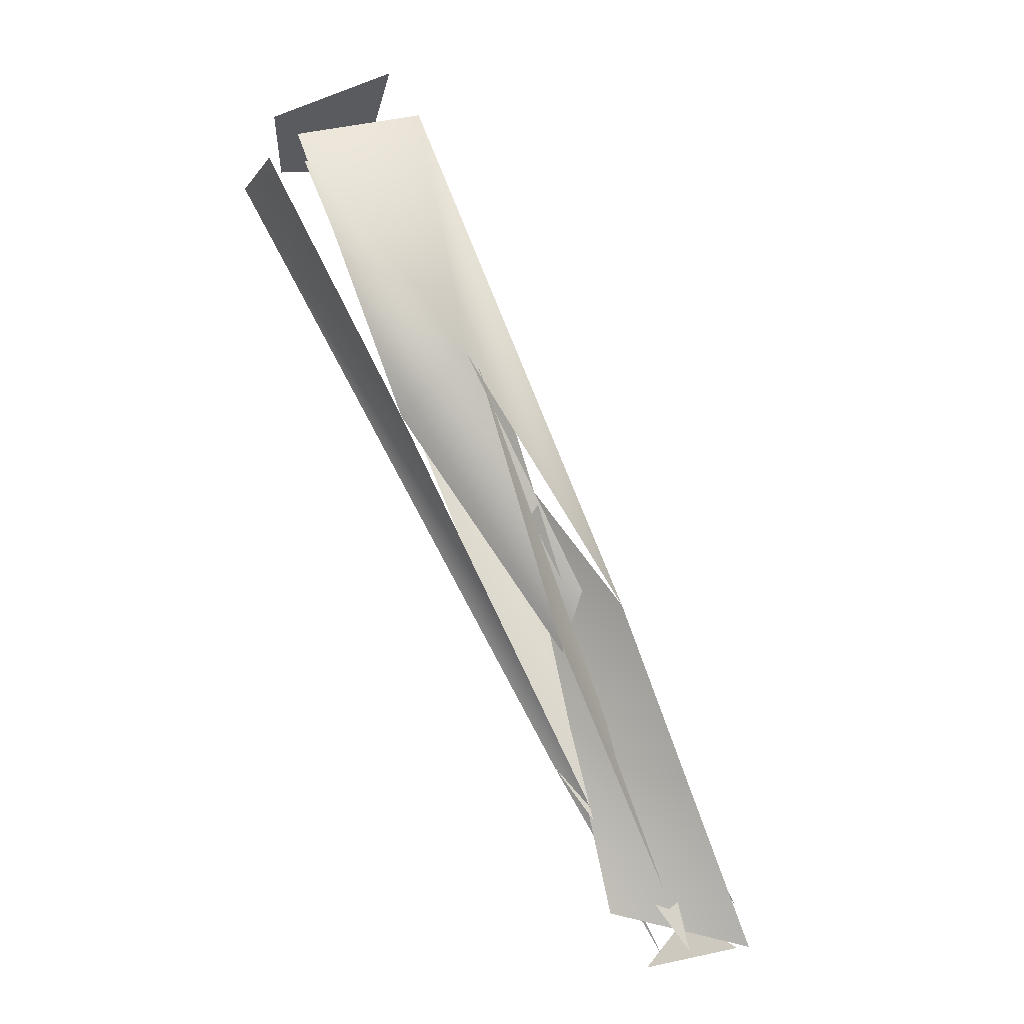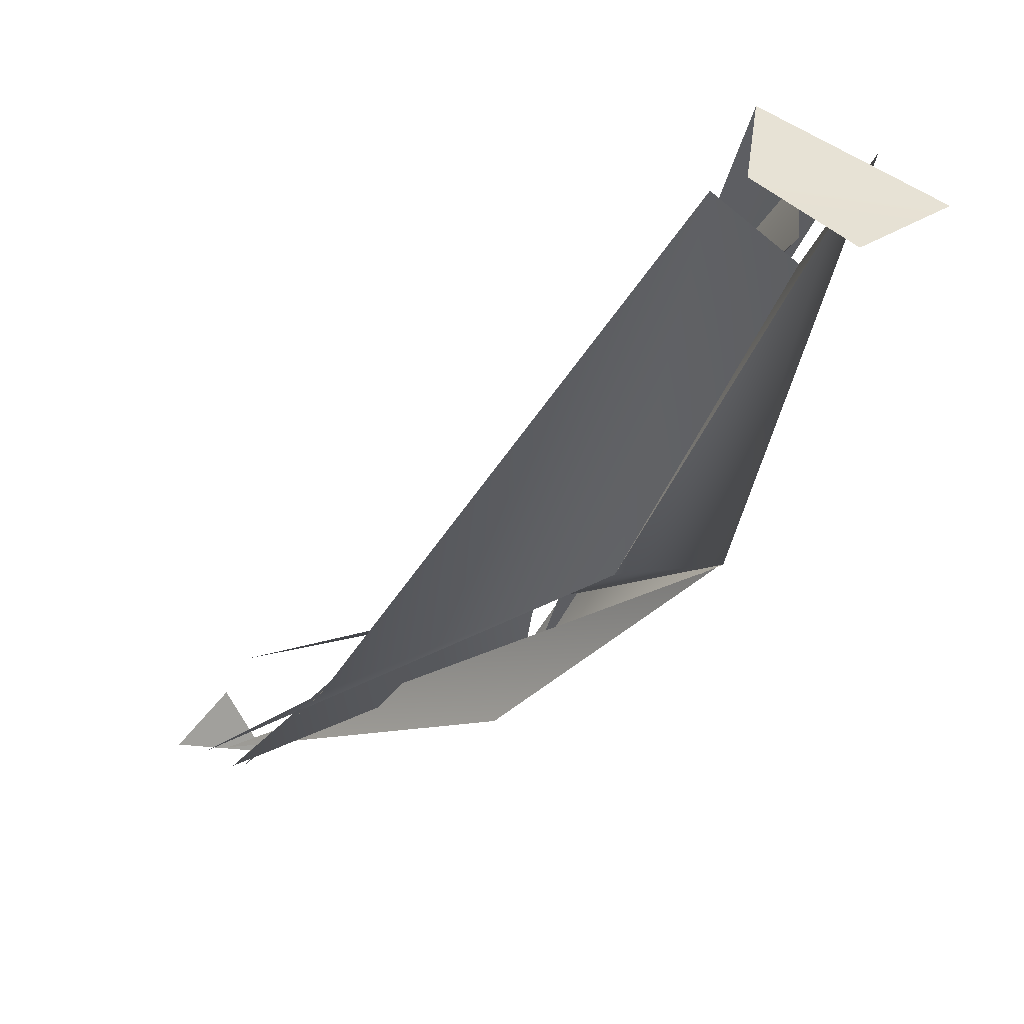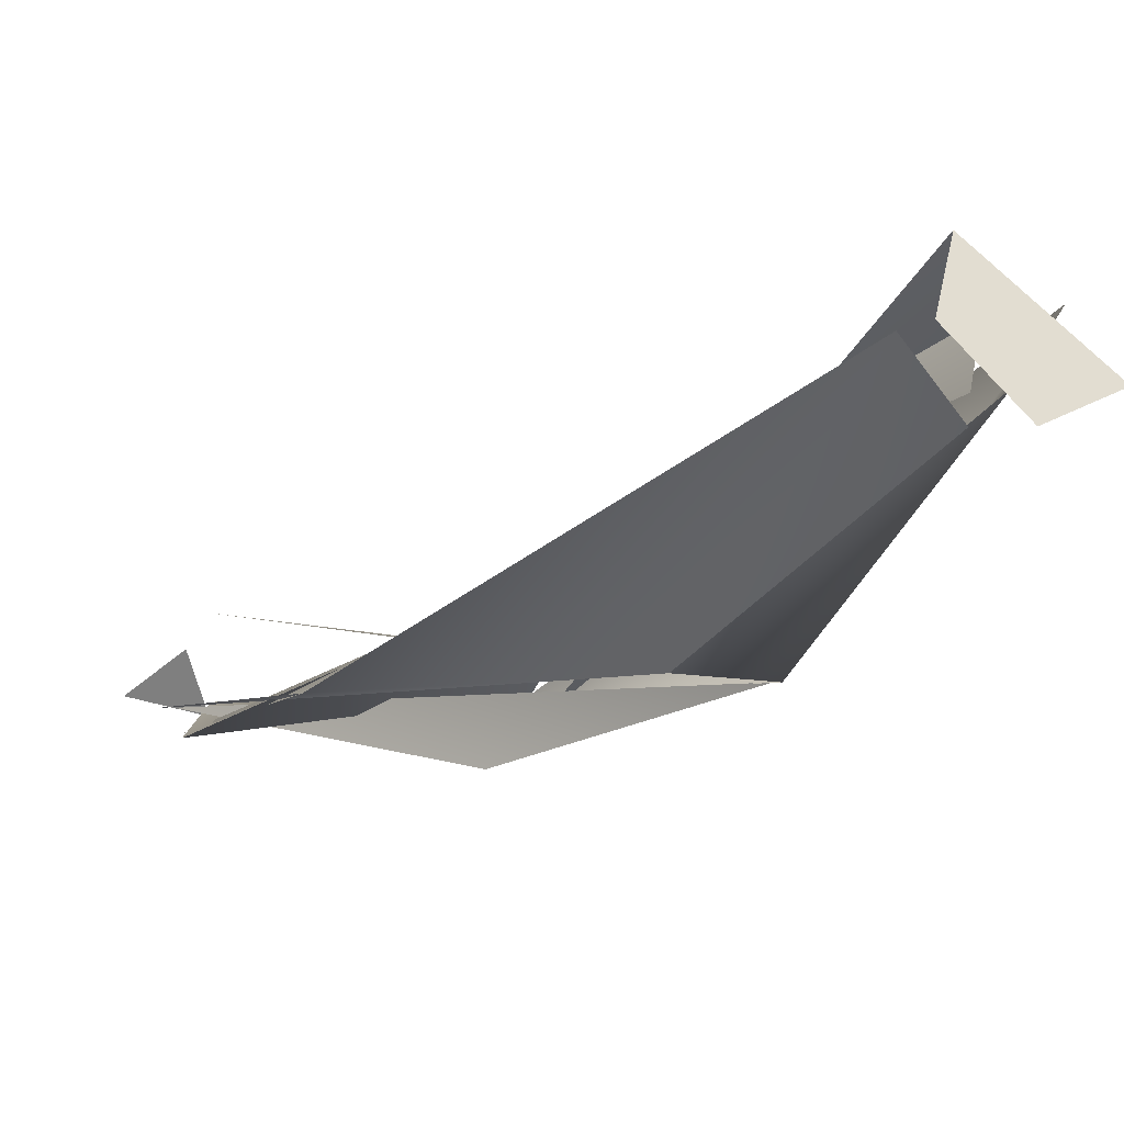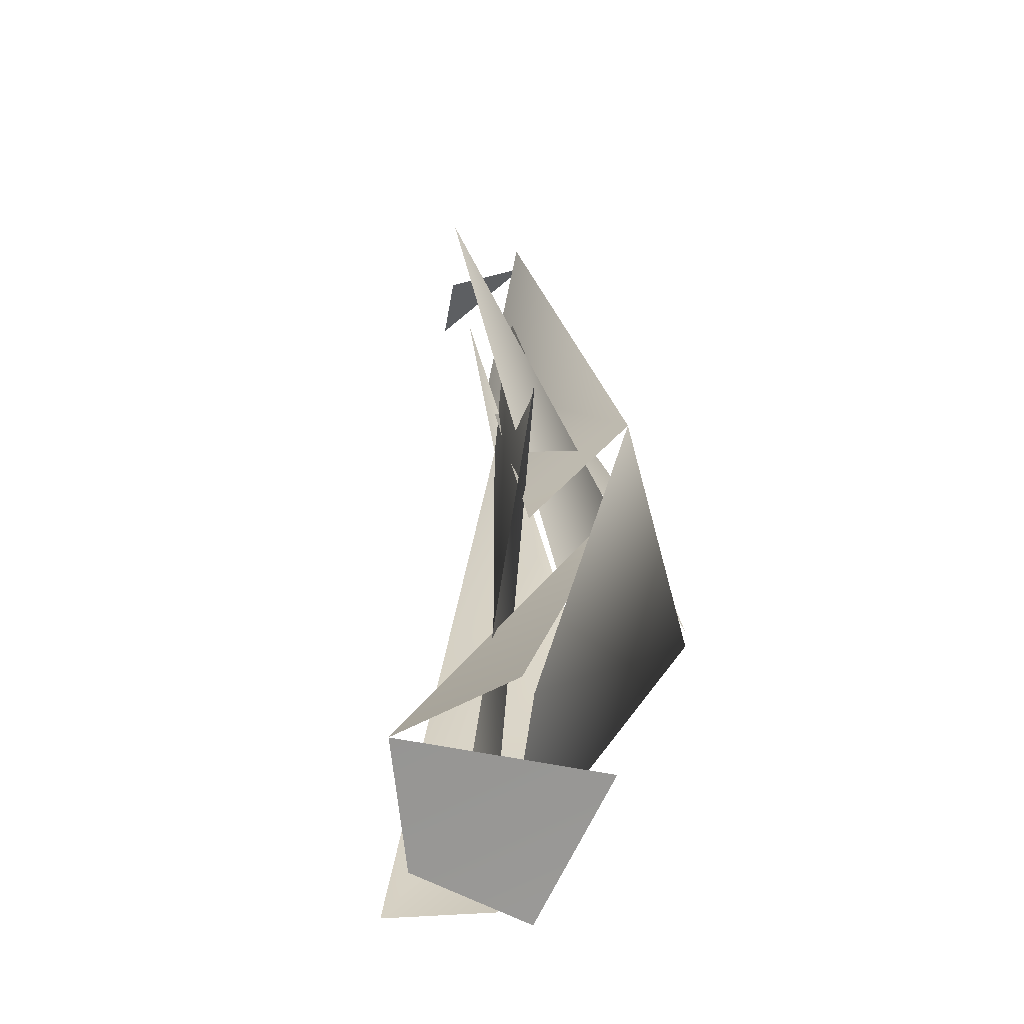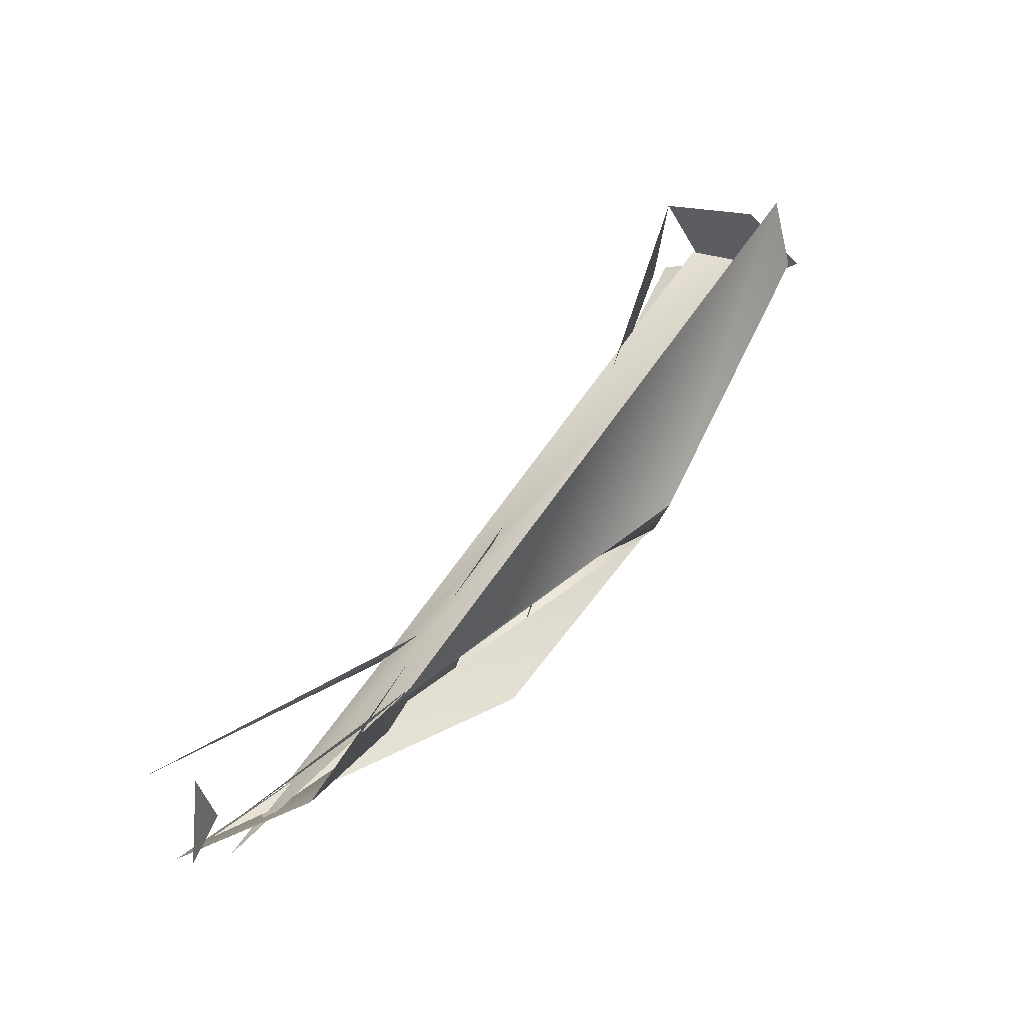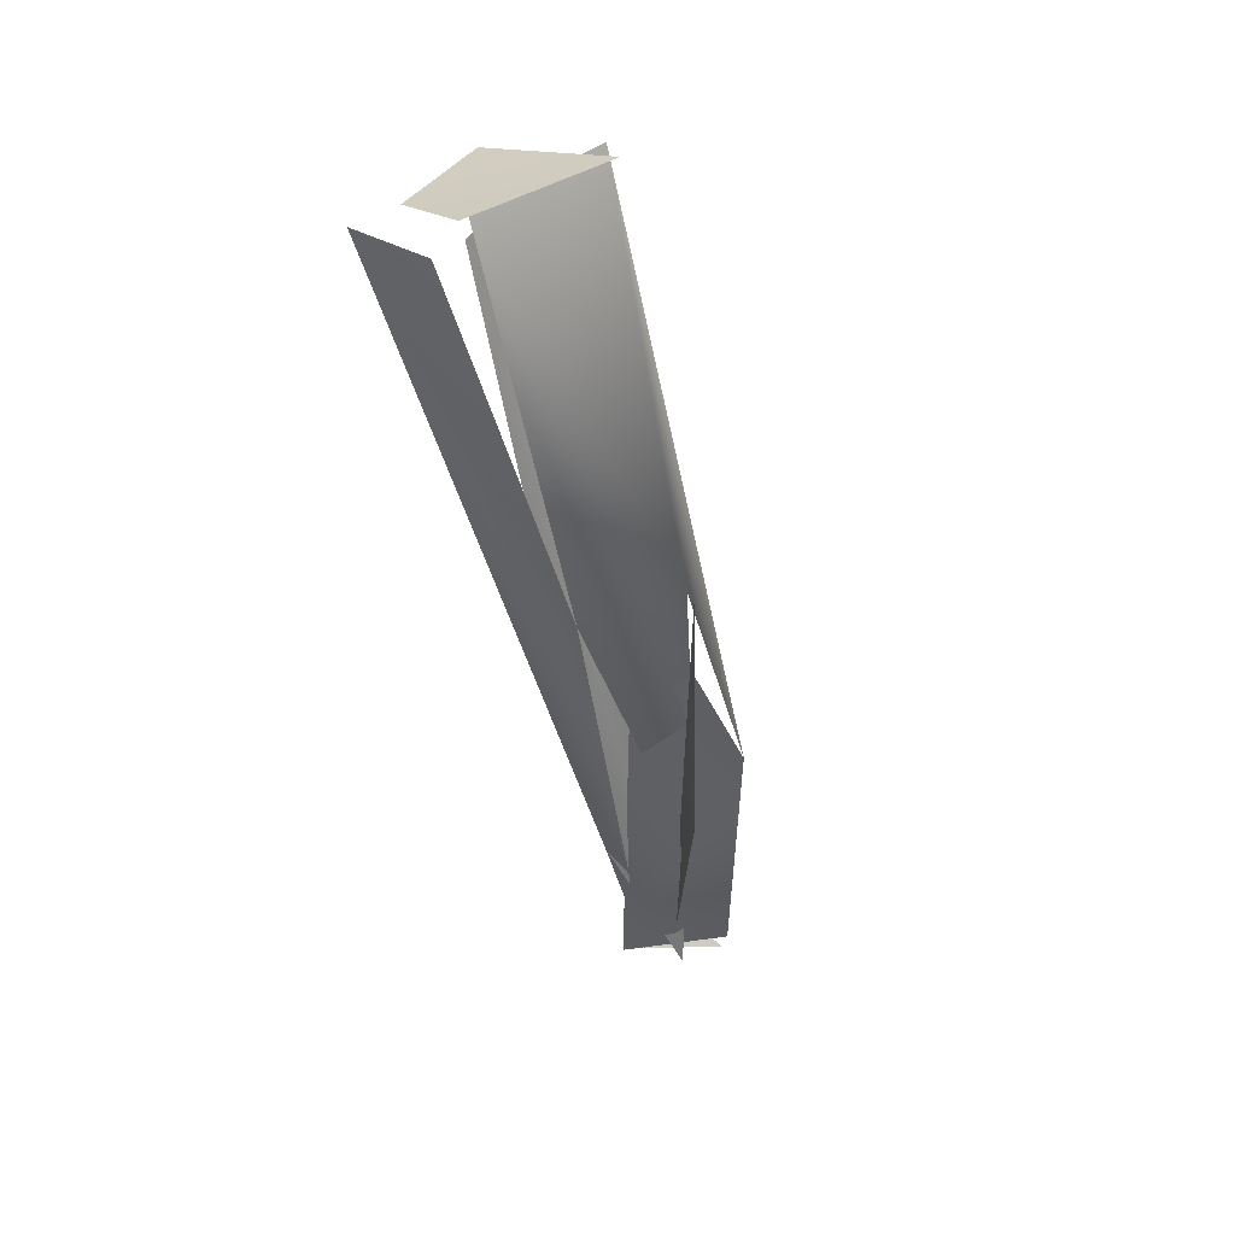
<metadata>
{"format":"obj","ext":"obj","renderer":"f3d","projection":"perspective","resolution":1024,"background":"white","views":[{"elev":-33.1,"azim":66.7,"up":"+Z"},{"elev":-73.2,"azim":-25.0,"up":"+Y"},{"elev":-67.8,"azim":-38.6,"up":"+Y"},{"elev":-4.9,"azim":12.8,"up":"+Y"},{"elev":-37.5,"azim":-72.5,"up":"+Z"},{"elev":12.8,"azim":37.1,"up":"+Z"}]}
</metadata>
<code>
o FJ2531.obj_grp1.1234
v 0.2447 -0.1766 5.403
v 0.2396 -0.1875 5.422
v 0.2394 -0.179 5.4
v 0.2336 -0.1895 5.421
v 0.2297 -0.1638 5.382
v 0.2394 -0.179 5.4
v 0.2392 -0.1892 5.421
v 0.2351 -0.1873 5.423
v 0.2387 -0.1892 5.42
v 0.2382 -0.1822 5.423
v 0.2386 -0.1866 5.421
v 0.2349 -0.1812 5.425
v 0.2351 -0.1873 5.423
v 0.2452 -0.1828 5.425
v 0.2441 -0.1873 5.423
v 0.2408 -0.1896 5.422
v 0.2408 -0.1896 5.422
v 0.2416 -0.1793 5.425
v 0.2413 -0.1797 5.425
v 0.2349 -0.1812 5.425
v 0.2447 -0.1758 5.402
v 0.239 -0.1676 5.386
v 0.2297 -0.1638 5.382
v 0.2395 -0.1676 5.39
v 0.2408 -0.1785 5.424
v 0.2331 -0.1597 5.386
v 0.2394 -0.1632 5.39
v 0.2349 -0.1812 5.425
v 0.2255 -0.1541 5.372
v 0.2257 -0.1483 5.377
v 0.2281 -0.1533 5.372
v 0.2268 -0.1527 5.372
v 0.2312 -0.1532 5.375
v 0.2276 -0.1572 5.376
v 0.2288 -0.1492 5.372
v 0.2272 -0.1587 5.374
v 0.2394 -0.1632 5.39
v 0.2361 -0.1695 5.401
v 0.2291 -0.1503 5.372
v 0.2238 -0.1543 5.372
v 0.2252 -0.1519 5.375
f 1 2 3
f 4 5 6
f 9 4 6
f 12 13 14
f 14 13 17
f 18 2 1
f 10 26 11
f 27 18 1
f 25 24 28
f 5 29 6
f 30 1 3
f 21 22 32
f 26 31 11
f 37 35 36
f 23 11 31
f 38 37 36
f 39 40 41
l 19 20
l 15 16
l 7 8
l 33 34

</code>
